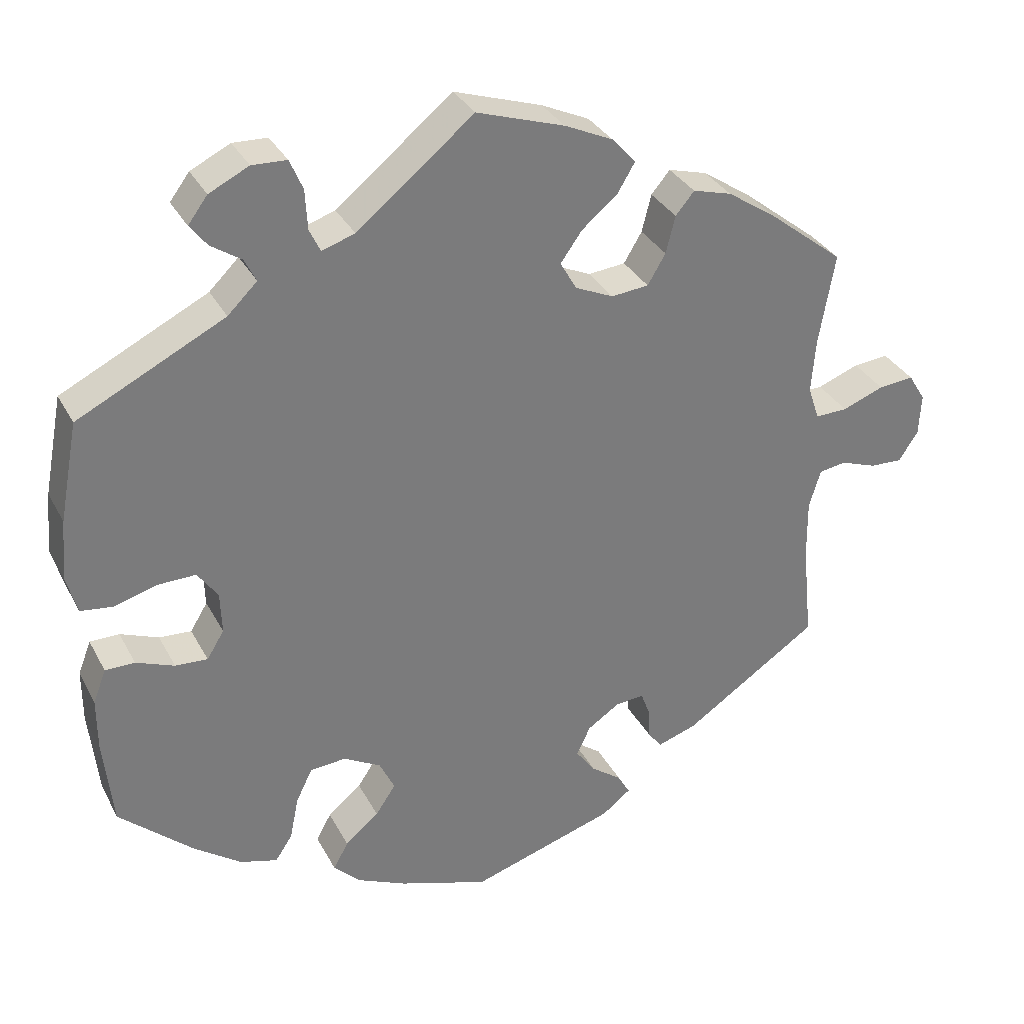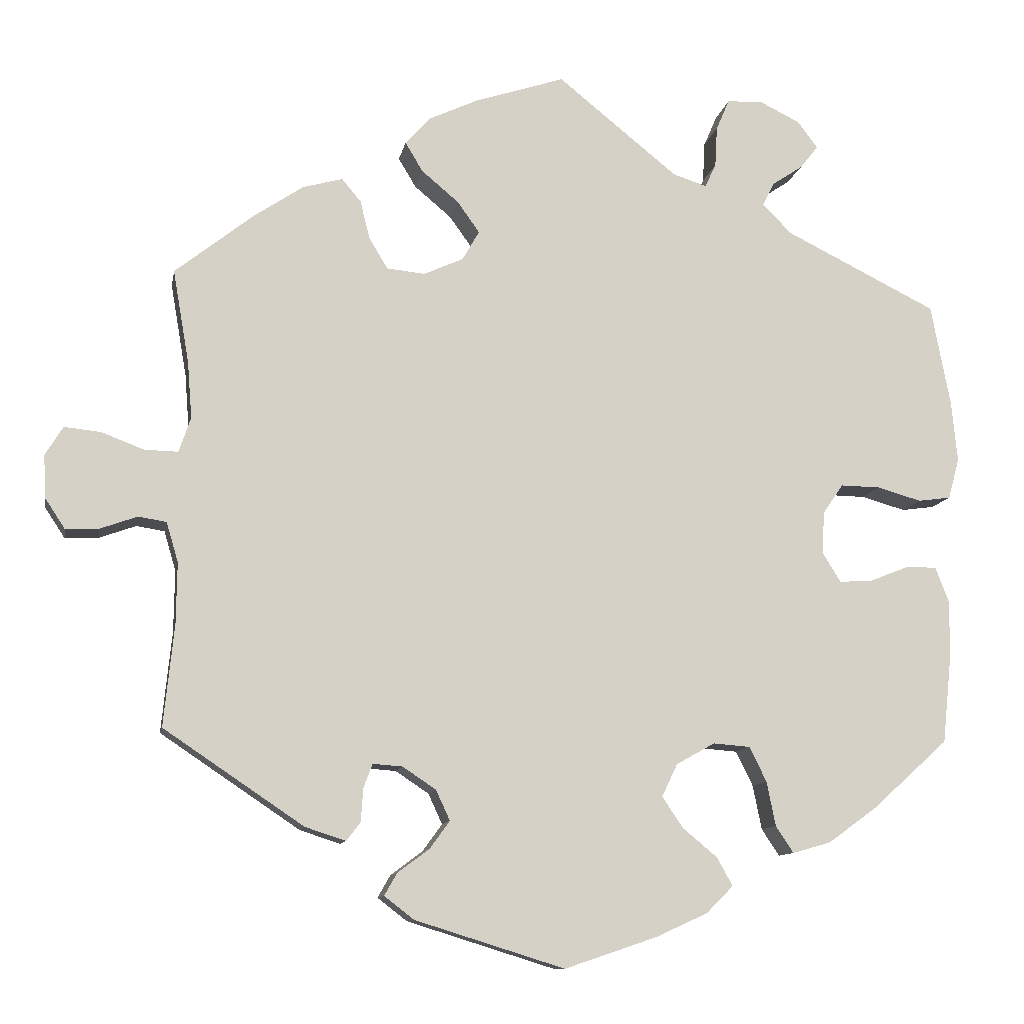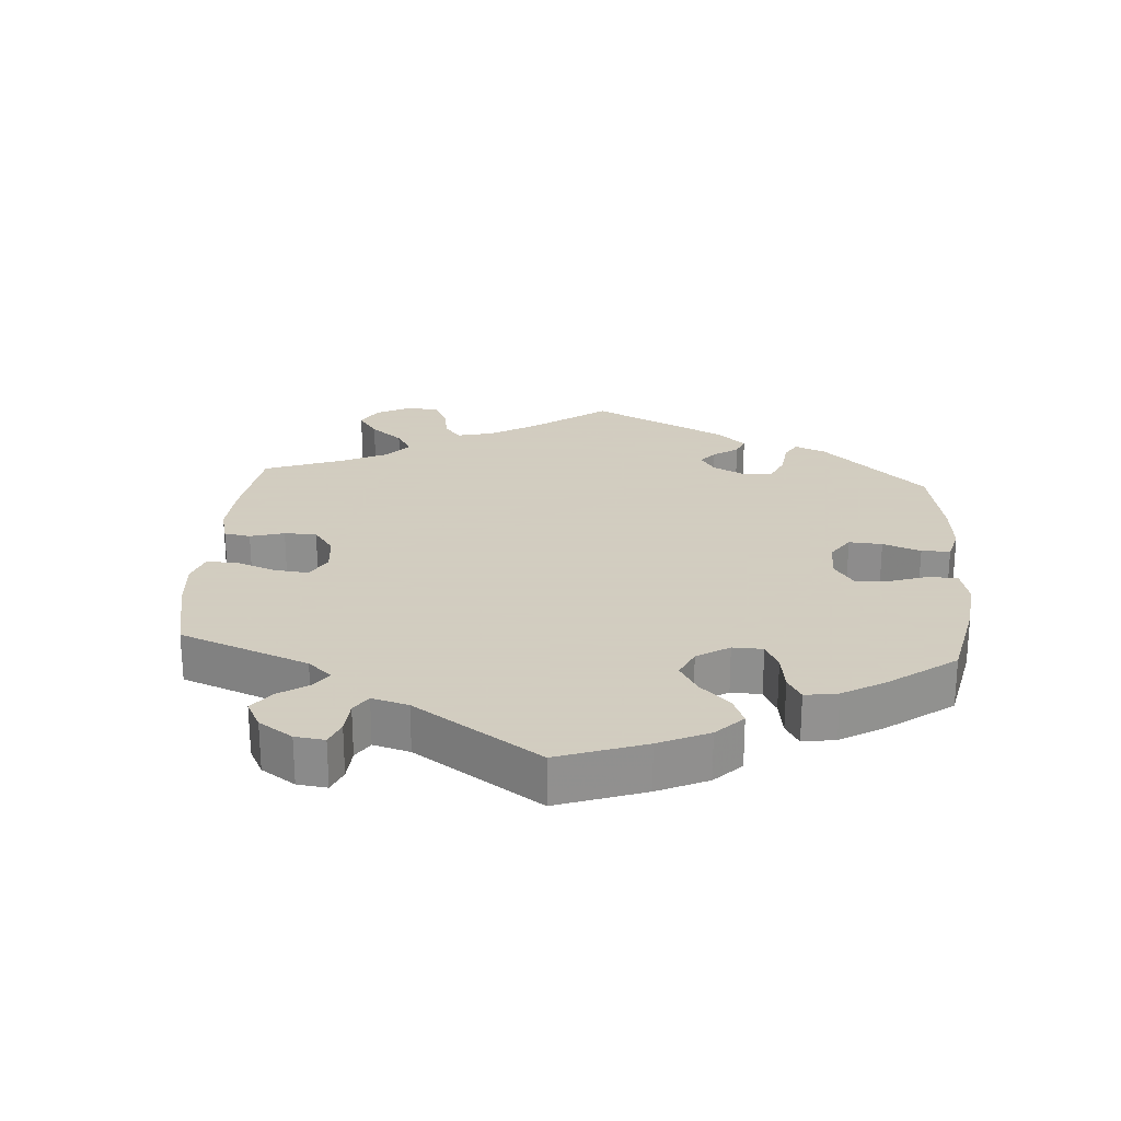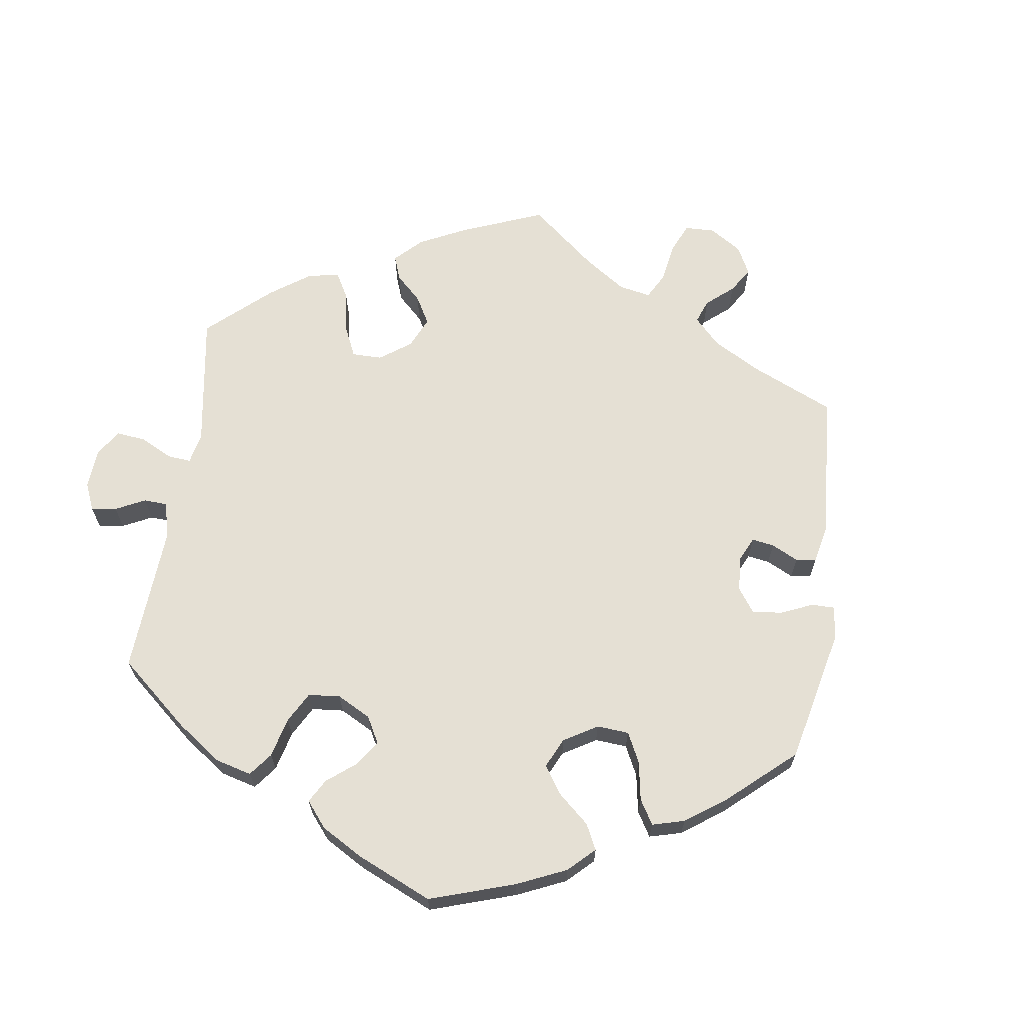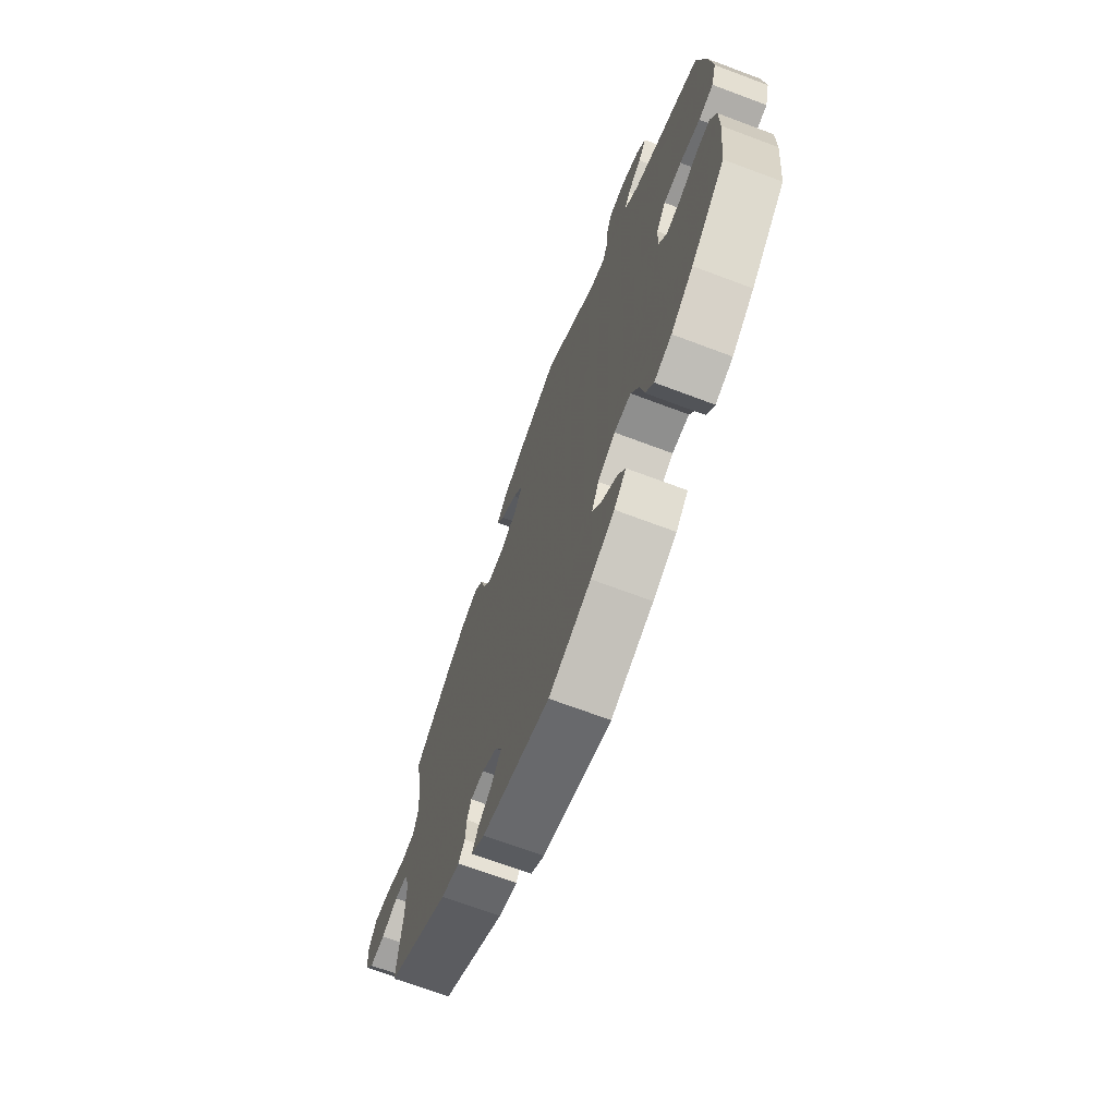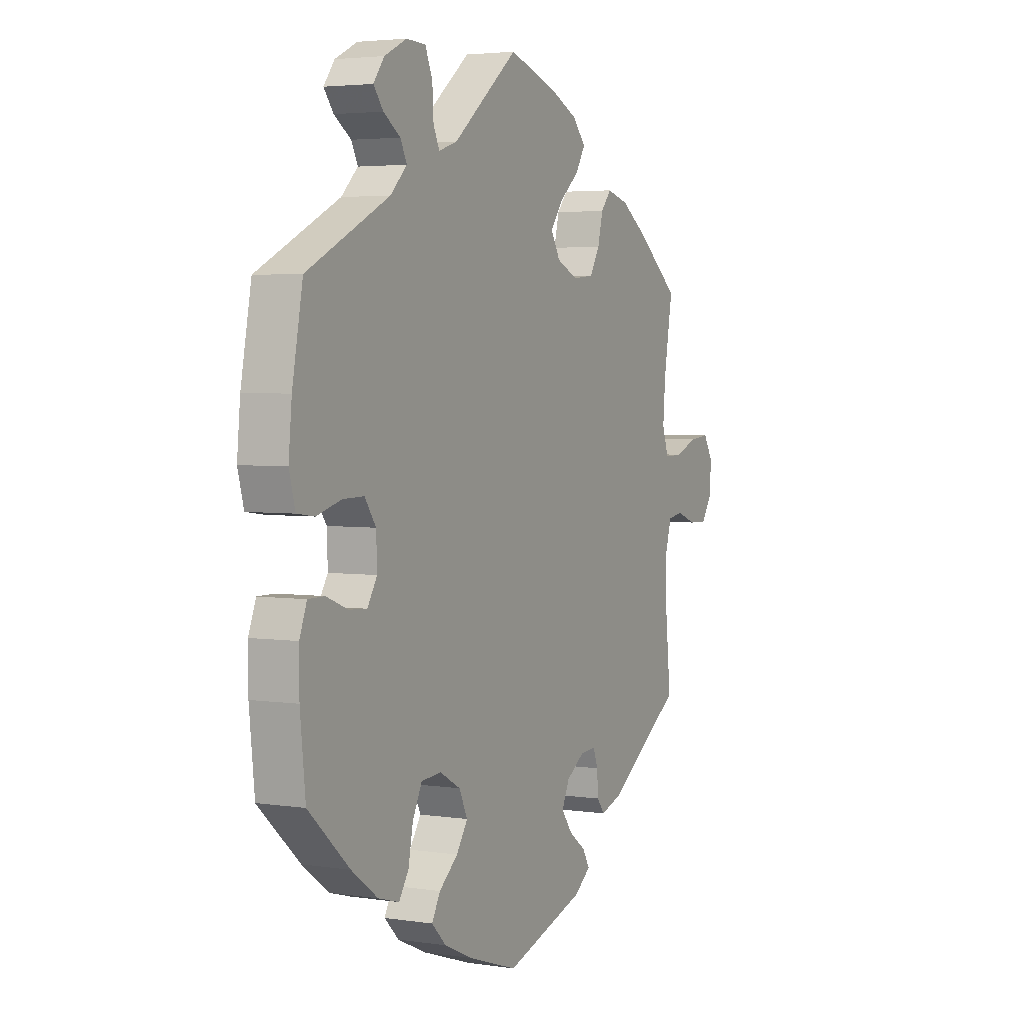
<metadata>
{"format":"obj","ext":"obj","renderer":"f3d","projection":"perspective","resolution":1024,"background":"white","views":[{"elev":32.8,"azim":155.7,"up":"+Z"},{"elev":-10.8,"azim":-10.2,"up":"+Z"},{"elev":24.3,"azim":64.2,"up":"+Y"},{"elev":65.8,"azim":128.2,"up":"+Y"},{"elev":-69.7,"azim":69.4,"up":"+Z"},{"elev":3.7,"azim":116.8,"up":"+Z"}]}
</metadata>
<code>
v -0.222 0.07 0.512
v 0.162 0.07 0.489
v 0.537 0.07 -0.31
v 0.156 0.07 -0.347
v -0.431 0.07 0.394
v -0.538 0.07 -0.036
v 0.293 0.07 -0.429
v 0.244 0.07 0.603
v 0.21 0.07 -0.472
v 0.491 0.07 -0.066
v 0.563 0.07 0.173
v -0.522 0.07 -0.09
v -0.293 0.07 -0.455
v -0.242 0.07 -0.526
v 0.281 0.07 -0.369
v 0.292 0.07 0.605
v 0.55 0.07 -0.186
v -0.671 0.07 -0.05
v 0.537 0.07 0.31
v -0.225 0.07 -0.496
v 0.399 0.07 0.047
v 0.333 0.07 0.411
v -0 0.07 0.62
v -0.148 0.07 0.43
v 0.226 0.07 0.561
v -0.537 0.07 0.31
v 0.571 0.07 0.09
v -0.523 0.07 -0.173
v -0.182 0.07 -0.464
v 0.512 0.07 0.029
v -0.284 0.07 0.423
v -0.174 0.07 -0.386
v -0.698 0.07 -0.009
v 0.125 0.07 -0.578
v -0.31 0.07 0.454
v 0.208 0.07 -0.318
v -0.677 0.07 0.088
v -0.628 0.07 0.083
v -0.348 0.07 -0.437
v -0.246 0.07 0.329
v -0.189 0.07 0.549
v 0.369 0.07 -0.45
v 0.258 0.07 -0.322
v -0.271 0.07 -0.385
v 0.369 0.07 -0.051
v 0.292 0.07 0.451
v 0.35 0.07 0.511
v 0.435 0.07 -0.402
v -0.525 0.07 0.06
v 0.231 0.07 -0.51
v -0.202 0.07 -0.557
v 0.438 0.07 -0.087
v 0.452 0.07 0.046
v -0.701 0.07 0.049
v 0.308 0.07 0.483
v 0.532 0.07 -0.066
v -0.118 0.07 0.388
v -0.219 0.07 -0.356
v 0 0.07 -0.62
v 0.317 0.07 -0.465
v 0.347 0.07 0.578
v -0.194 0.07 0.324
v 0.374 0.07 0.542
v 0.223 0.07 0.506
v -0.274 0.07 -0.43
v -0.141 0.07 0.348
v 0.556 0.07 0.035
v 0.55 0.07 -0.113
v -0.57 0.07 0.061
v -0.198 0.07 0.472
v 0.163 0.07 -0.433
v -0.626 0.07 -0.048
v -0.122 0.07 0.58
v 0.371 0.07 0.007
v -0.515 0.07 0.183
v -0.271 0.07 0.371
v -0.576 0.07 -0.03
v 0.208 0.07 0.474
v 0.393 0.07 -0.09
v -0.537 0.07 -0.31
v -0.509 0.07 0.107
v -0.364 0.07 0.439
v 0.195 0.07 -0.546
v -0.155 0.07 -0.427
v -0.259 0.07 -0.353
v 0.135 0.07 -0.391
v -0.222 -0 0.512
v 0.162 -0 0.489
v 0.537 -0 -0.31
v 0.156 -0 -0.347
v -0.431 -0 0.394
v -0.538 -0 -0.036
v 0.293 -0 -0.429
v 0.244 -0 0.603
v 0.21 -0 -0.472
v 0.491 -0 -0.066
v 0.563 -0 0.173
v -0.522 -0 -0.09
v -0.293 -0 -0.455
v -0.242 -0 -0.526
v 0.281 -0 -0.369
v 0.292 -0 0.605
v 0.55 -0 -0.186
v -0.671 -0 -0.05
v 0.537 -0 0.31
v -0.225 -0 -0.496
v 0.399 -0 0.047
v 0.333 -0 0.411
v -0 -0 0.62
v -0.148 -0 0.43
v 0.226 -0 0.561
v -0.537 -0 0.31
v 0.571 -0 0.09
v -0.523 -0 -0.173
v -0.182 -0 -0.464
v 0.512 -0 0.029
v -0.284 -0 0.423
v -0.174 -0 -0.386
v -0.698 -0 -0.009
v 0.125 -0 -0.578
v -0.31 -0 0.454
v 0.208 -0 -0.318
v -0.677 -0 0.088
v -0.628 -0 0.083
v -0.348 -0 -0.437
v -0.246 -0 0.329
v -0.189 -0 0.549
v 0.369 -0 -0.45
v 0.258 -0 -0.322
v -0.271 -0 -0.385
v 0.369 -0 -0.051
v 0.292 -0 0.451
v 0.35 -0 0.511
v 0.435 -0 -0.402
v -0.525 -0 0.06
v 0.231 -0 -0.51
v -0.202 -0 -0.557
v 0.438 -0 -0.087
v 0.452 -0 0.046
v -0.701 -0 0.049
v 0.308 -0 0.483
v 0.532 -0 -0.066
v -0.118 -0 0.388
v -0.219 -0 -0.356
v 0 -0 -0.62
v 0.317 -0 -0.465
v 0.347 -0 0.578
v -0.194 -0 0.324
v 0.374 -0 0.542
v 0.223 -0 0.506
v -0.274 -0 -0.43
v -0.141 -0 0.348
v 0.556 -0 0.035
v 0.55 -0 -0.113
v -0.57 -0 0.061
v -0.198 -0 0.472
v 0.163 -0 -0.433
v -0.626 -0 -0.048
v -0.122 -0 0.58
v 0.371 -0 0.007
v -0.515 -0 0.183
v -0.271 -0 0.371
v -0.576 -0 -0.03
v 0.208 -0 0.474
v 0.393 -0 -0.09
v -0.537 -0 -0.31
v -0.509 -0 0.107
v -0.364 -0 0.439
v 0.195 -0 -0.546
v -0.155 -0 -0.427
v -0.259 -0 -0.353
v 0.135 -0 -0.391
f 71 9 50 83
f 86 71 83 34
f 42 60 7 15
f 42 15 43
f 48 42 43
f 3 48 43
f 17 3 43 36
f 52 10 56 68
f 79 52 68 17
f 27 67 30 53
f 27 53 21
f 22 19 11 27
f 46 22 27 21
f 61 63 47 55
f 61 55 46
f 16 61 46
f 64 25 8 16
f 78 64 16 46
f 41 73 23 2
f 41 2 78
f 24 70 1 41
f 57 24 41 78
f 66 57 78 46
f 82 35 31 76
f 82 76 40
f 75 26 5 82
f 81 75 82 40
f 49 81 40 62
f 54 37 38 69
f 54 69 49
f 33 54 49
f 77 72 18 33
f 6 77 33 49
f 12 6 49 62
f 13 39 80 28
f 44 65 13 28
f 85 44 28 12
f 58 85 12 62
f 51 14 20 29
f 51 29 84
f 86 34 59 51
f 79 17 36
f 45 79 36 4
f 74 45 4
f 66 46 21 74
f 66 74 4
f 32 58 62 66
f 84 32 66 4
f 51 84 4 86
f 169 136 95 157
f 120 169 157 172
f 101 93 146 128
f 129 101 128
f 129 128 134
f 129 134 89
f 122 129 89 103
f 154 142 96 138
f 103 154 138 165
f 139 116 153 113
f 107 139 113
f 113 97 105 108
f 107 113 108 132
f 141 133 149 147
f 132 141 147
f 132 147 102
f 102 94 111 150
f 132 102 150 164
f 88 109 159 127
f 164 88 127
f 127 87 156 110
f 164 127 110 143
f 132 164 143 152
f 162 117 121 168
f 126 162 168
f 168 91 112 161
f 126 168 161 167
f 148 126 167 135
f 155 124 123 140
f 135 155 140
f 135 140 119
f 119 104 158 163
f 135 119 163 92
f 148 135 92 98
f 114 166 125 99
f 114 99 151 130
f 98 114 130 171
f 148 98 171 144
f 115 106 100 137
f 170 115 137
f 137 145 120 172
f 122 103 165
f 90 122 165 131
f 90 131 160
f 160 107 132 152
f 90 160 152
f 152 148 144 118
f 90 152 118 170
f 172 90 170 137
f 51 137 100 14
f 14 100 106 20
f 20 106 115 29
f 29 115 170 84
f 84 170 118 32
f 32 118 144 58
f 58 144 171 85
f 85 171 130 44
f 44 130 151 65
f 65 151 99 13
f 13 99 125 39
f 39 125 166 80
f 80 166 114 28
f 28 114 98 12
f 12 98 92 6
f 6 92 163 77
f 77 163 158 72
f 72 158 104 18
f 18 104 119 33
f 33 119 140 54
f 54 140 123 37
f 37 123 124 38
f 38 124 155 69
f 69 155 135 49
f 49 135 167 81
f 81 167 161 75
f 75 161 112 26
f 26 112 91 5
f 5 91 168 82
f 82 168 121 35
f 35 121 117 31
f 31 117 162 76
f 76 162 126 40
f 40 126 148 62
f 62 148 152 66
f 66 152 143 57
f 57 143 110 24
f 24 110 156 70
f 70 156 87 1
f 1 87 127 41
f 41 127 159 73
f 73 159 109 23
f 23 109 88 2
f 2 88 164 78
f 78 164 150 64
f 64 150 111 25
f 25 111 94 8
f 8 94 102 16
f 16 102 147 61
f 61 147 149 63
f 63 149 133 47
f 47 133 141 55
f 55 141 132 46
f 46 132 108 22
f 22 108 105 19
f 19 105 97 11
f 11 97 113 27
f 27 113 153 67
f 67 153 116 30
f 30 116 139 53
f 53 139 107 21
f 21 107 160 74
f 74 160 131 45
f 45 131 165 79
f 79 165 138 52
f 52 138 96 10
f 10 96 142 56
f 56 142 154 68
f 68 154 103 17
f 17 103 89 3
f 3 89 134 48
f 48 134 128 42
f 42 128 146 60
f 60 146 93 7
f 7 93 101 15
f 15 101 129 43
f 43 129 122 36
f 36 122 90 4
f 4 90 172 86
f 86 172 157 71
f 71 157 95 9
f 9 95 136 50
f 50 136 169 83
f 83 169 120 34
f 34 120 145 59
f 59 145 137 51

</code>
